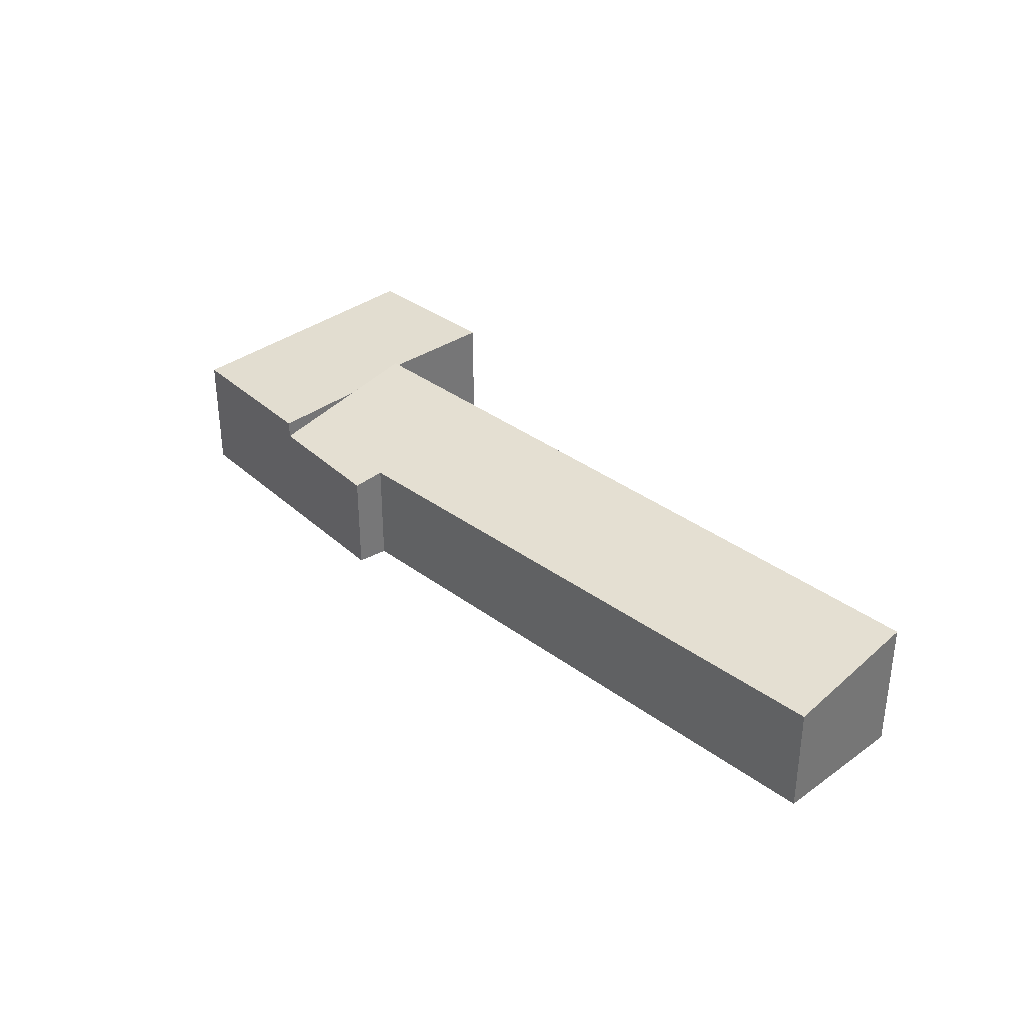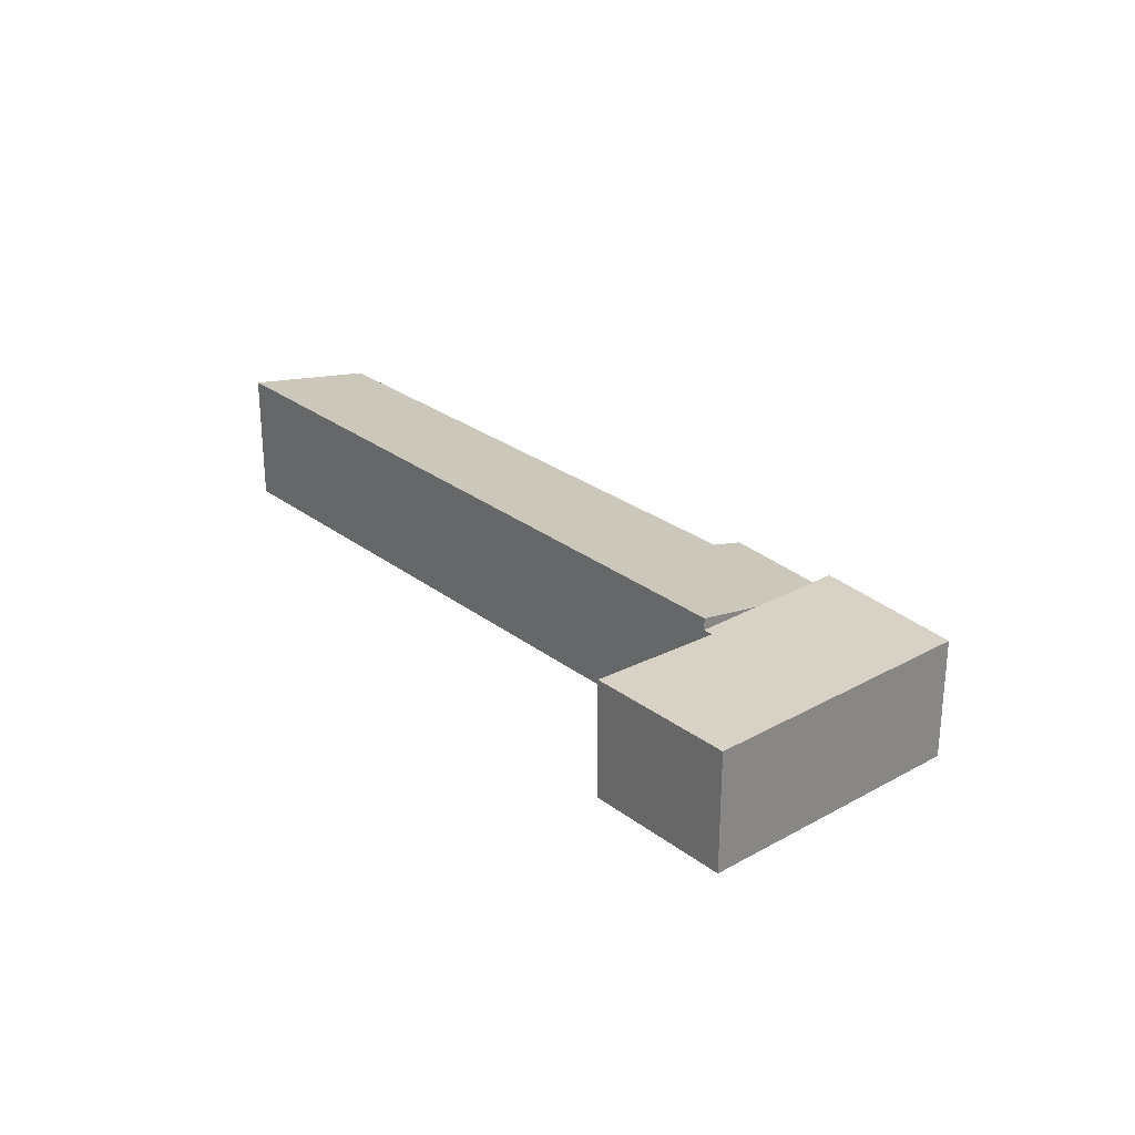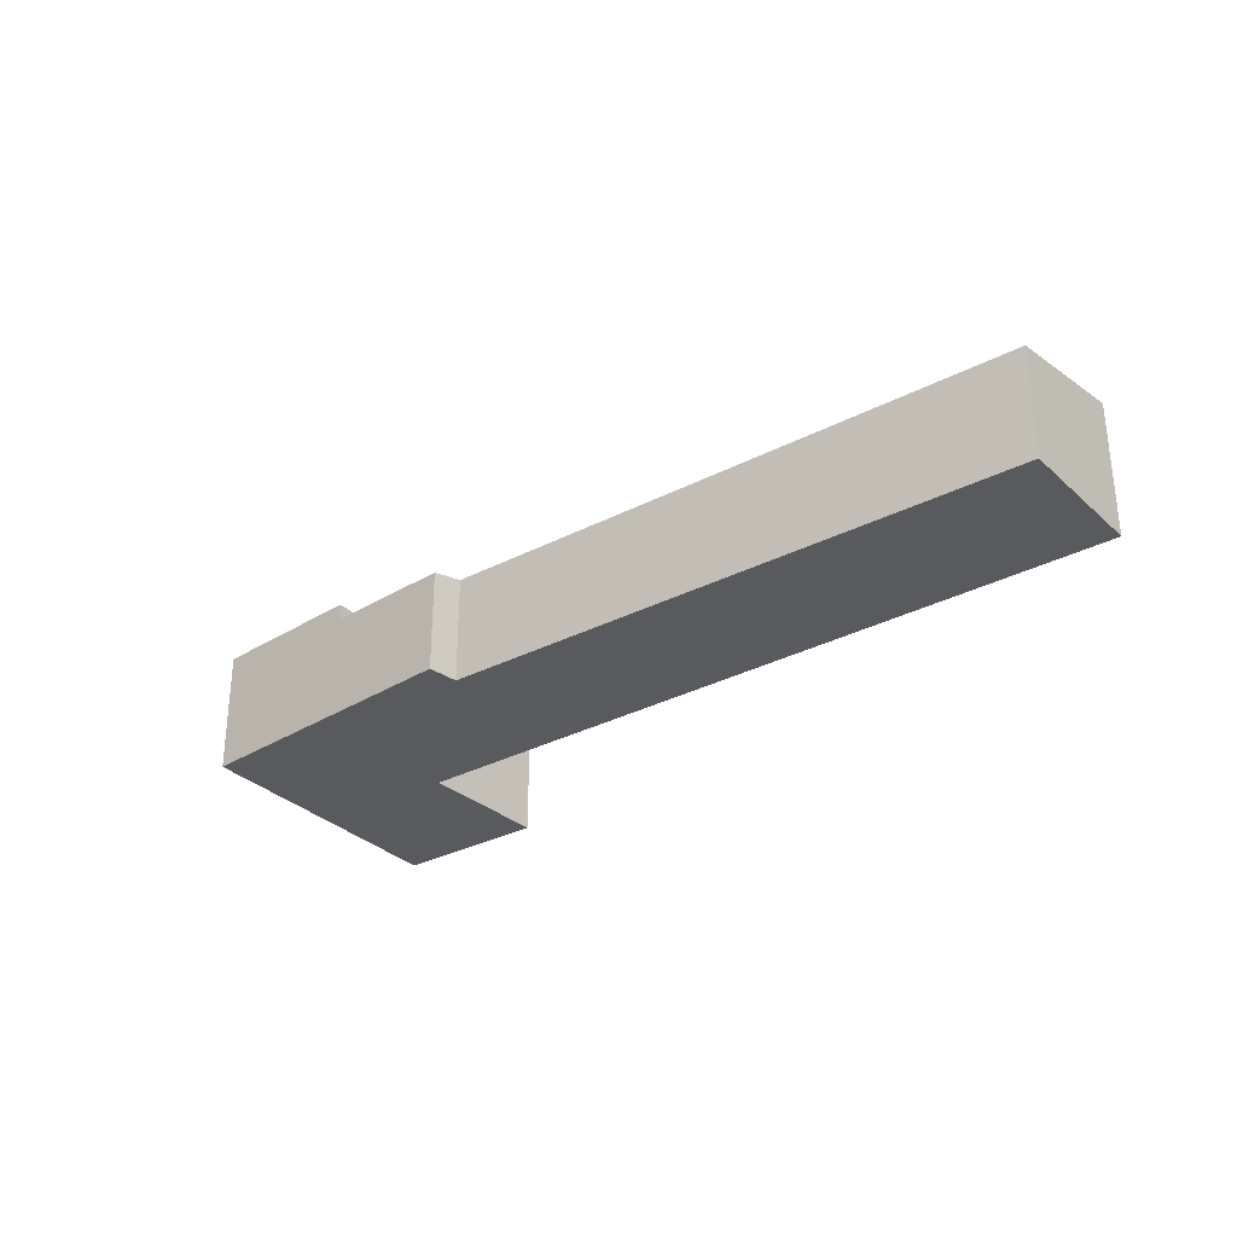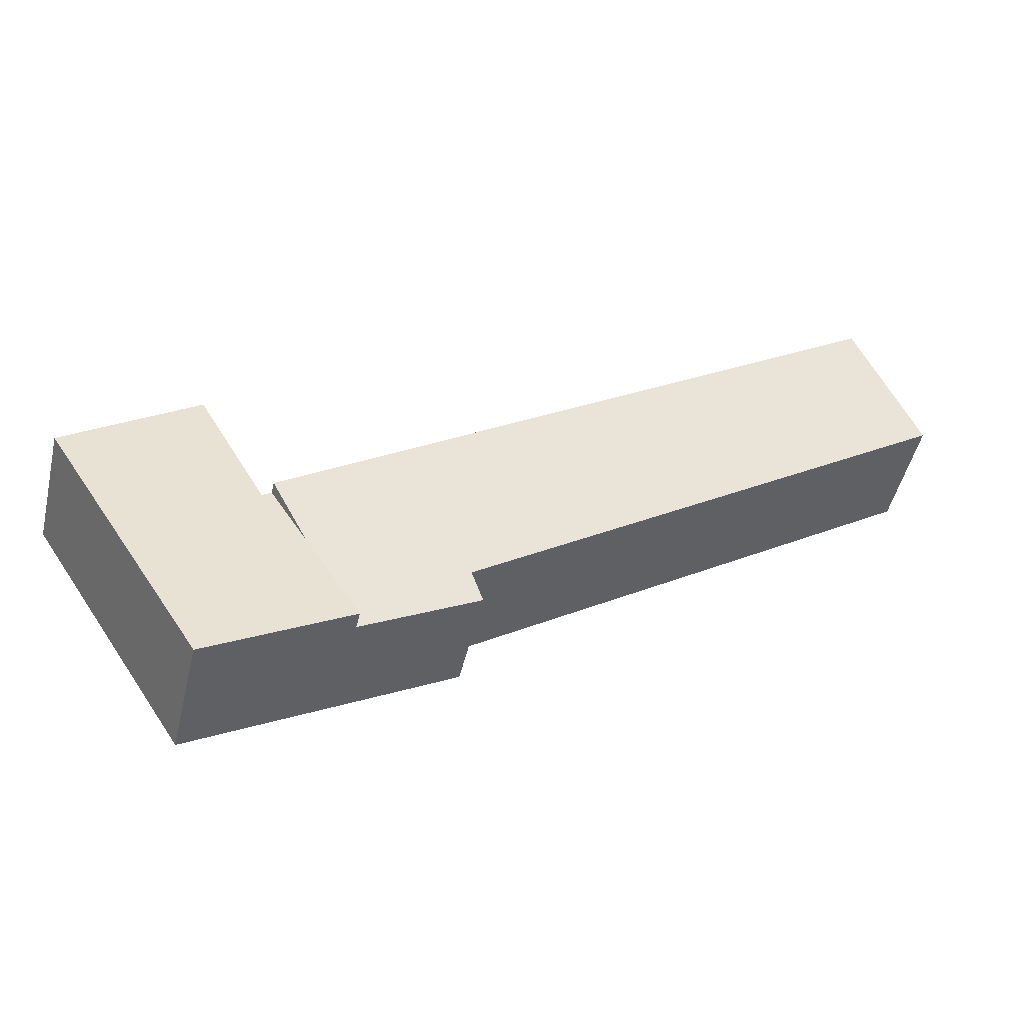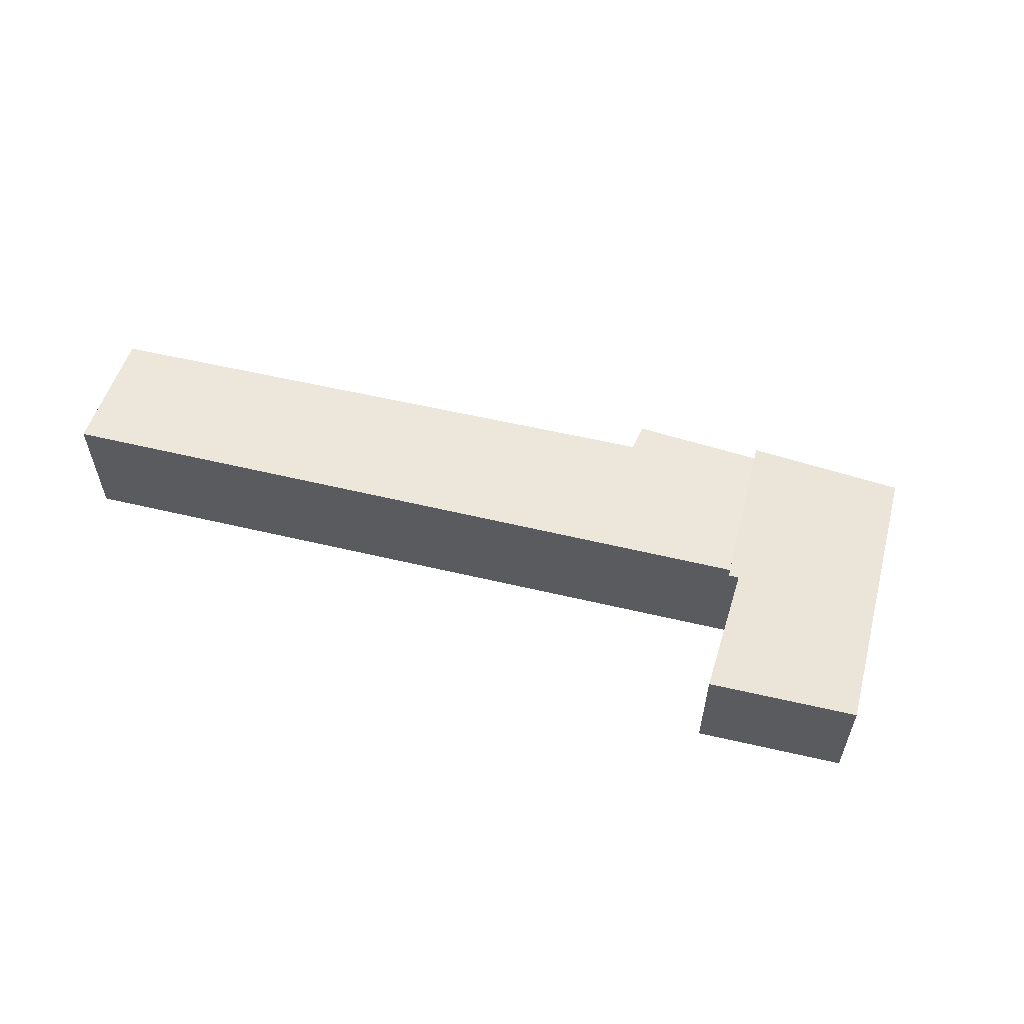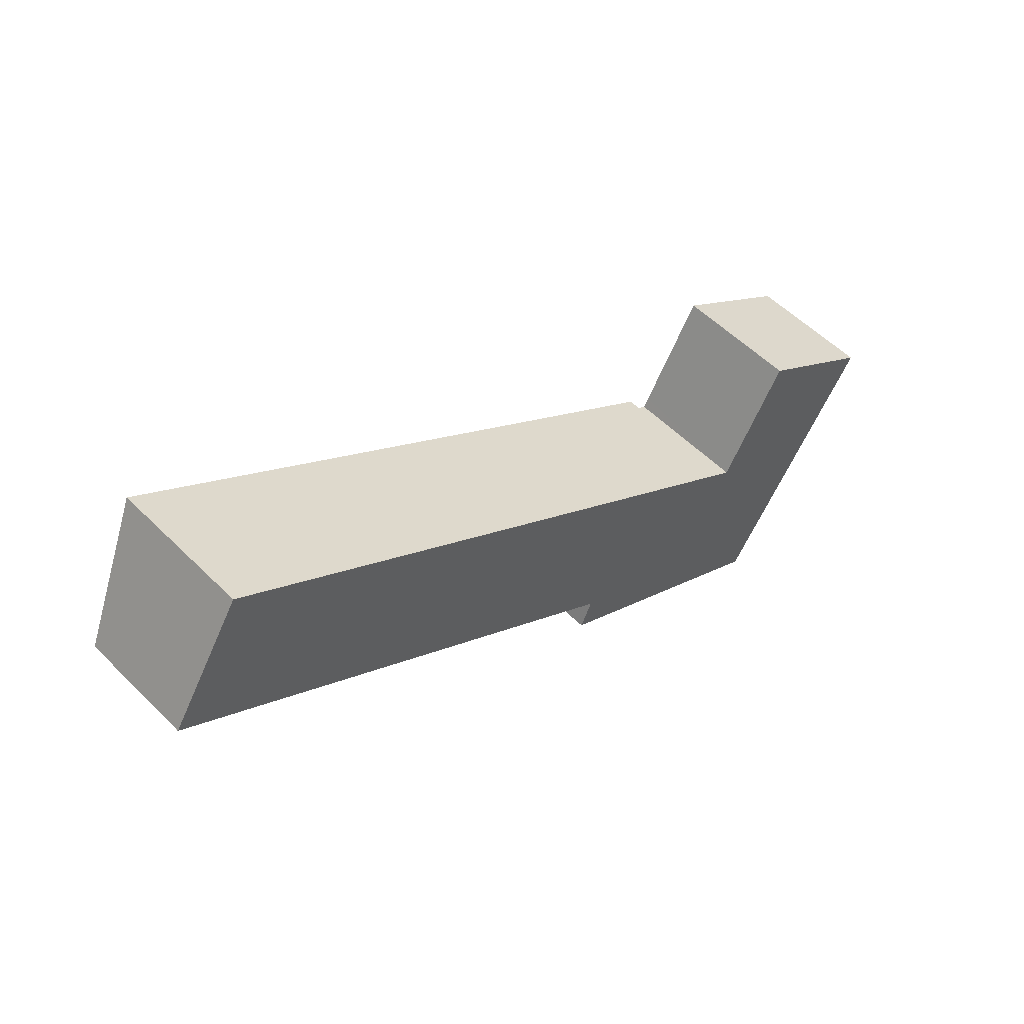
<metadata>
{"format":"obj","ext":"obj","renderer":"f3d","projection":"perspective","resolution":1024,"background":"white","views":[{"elev":35.2,"azim":-101.5,"up":"+Y"},{"elev":27.5,"azim":82.6,"up":"+Y"},{"elev":-31.5,"azim":-109.9,"up":"+Y"},{"elev":-48.4,"azim":166.8,"up":"+Z"},{"elev":58.8,"azim":47.1,"up":"+Y"},{"elev":54.6,"azim":-43.6,"up":"+Z"}]}
</metadata>
<code>
v  1.5 2.818 2.376
v  10.17 2.26 -6.858
v  0 2.324 1.423e-16
v  1.546 2.834 2.449
v  5.049 2.818 0.135
v  14.15 2.779 -5.88
v  12.29 2.177 -8.748
v  13.39 2.532 -7.056
v  9.908 2.148 -7.443
v  12.29 5.357e-16 -8.748
v  13.39 4.321e-16 -7.056
v  14.15 3.6e-16 -5.88
v  9.908 4.558e-16 -7.443
v  0 0 0
v  10.17 4.199e-16 -6.858
v  1.5 -1.455e-16 2.376
v  1.546 -1.5e-16 2.449
v  5.049 -8.266e-18 0.135
v  12.29 2.532 -8.748
v  15.82 2.532 -9.297
v  15.15 2.532 -10.32
v  17.03 2.532 -7.434
v  18.36 2.532 -5.405
v  14.34 2.532 -6
v  14.15 2.532 -5.88
v  14.45 2.532 -5.803
v  15.71 2.532 -3.638
v  14.34 3.674e-16 -6
v  15.71 2.228e-16 -3.638
v  14.45 3.553e-16 -5.803
v  18.36 3.31e-16 -5.405
v  17.03 4.552e-16 -7.434
v  15.82 5.693e-16 -9.297
v  15.15 6.32e-16 -10.32
g defaultobject
f 1 2 3
f 2 1 4
f 2 4 5
f 2 5 6
f 2 6 7
f 7 6 8
f 7 9 2
f 8 10 7
f 10 8 6
f 10 6 11
f 11 6 12
f 10 9 7
f 9 10 13
f 2 14 3
f 14 2 15
f 9 15 2
f 15 9 13
f 14 1 3
f 1 14 16
f 1 16 4
f 4 16 17
f 17 5 4
f 5 17 18
f 5 18 6
f 6 18 12
f 10 15 13
f 15 16 14
f 16 15 17
f 17 15 18
f 18 15 12
f 12 15 10
f 12 10 11
f 19 20 21
f 20 19 22
f 22 19 8
f 22 8 23
f 23 8 24
f 24 8 25
f 23 26 27
f 26 23 24
f 10 8 19
f 8 10 25
f 25 10 11
f 25 11 12
f 28 26 24
f 26 28 27
f 27 28 29
f 29 28 30
f 12 24 25
f 24 12 28
f 29 23 27
f 23 29 31
f 31 22 23
f 22 31 32
f 22 32 20
f 20 32 33
f 20 33 21
f 21 33 34
f 34 19 21
f 19 34 10
f 29 32 31
f 32 29 30
f 32 30 33
f 33 30 28
f 33 28 12
f 33 12 11
f 33 11 10
f 33 10 34

</code>
